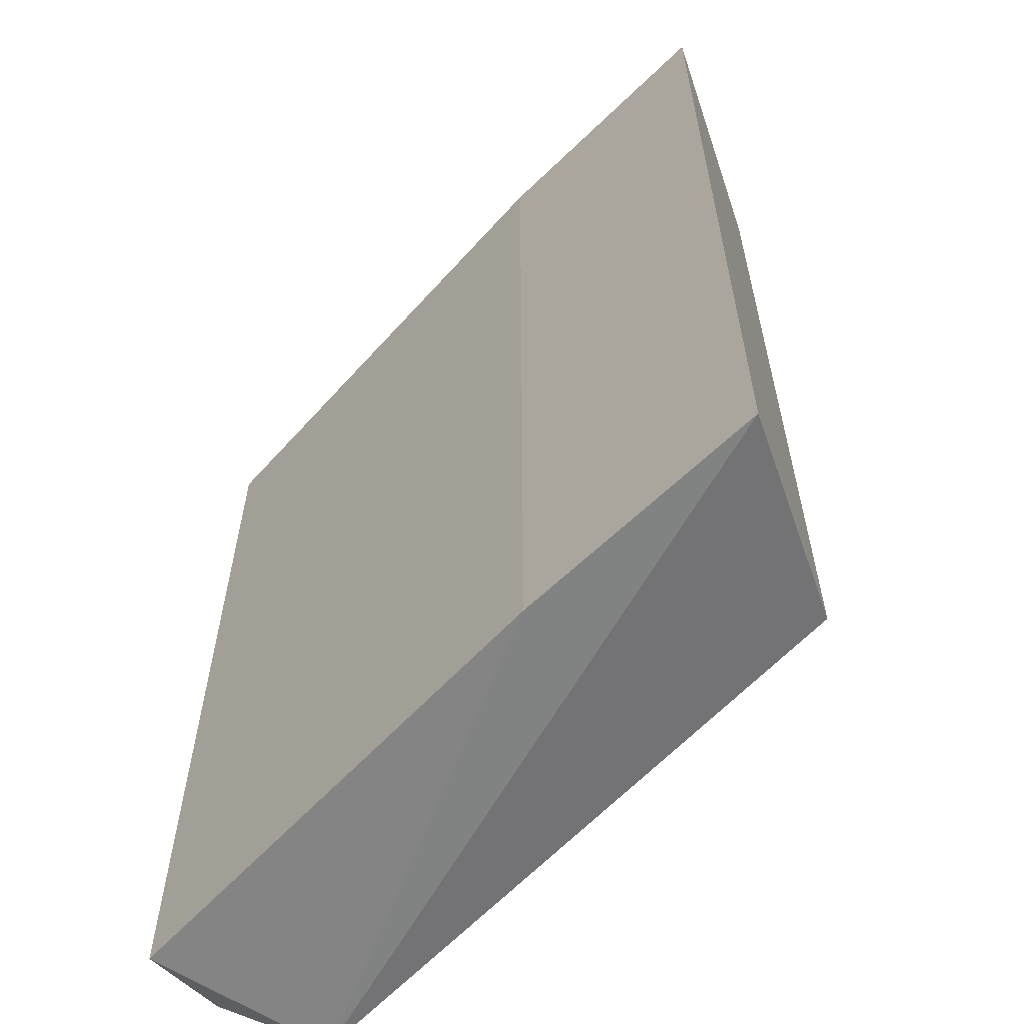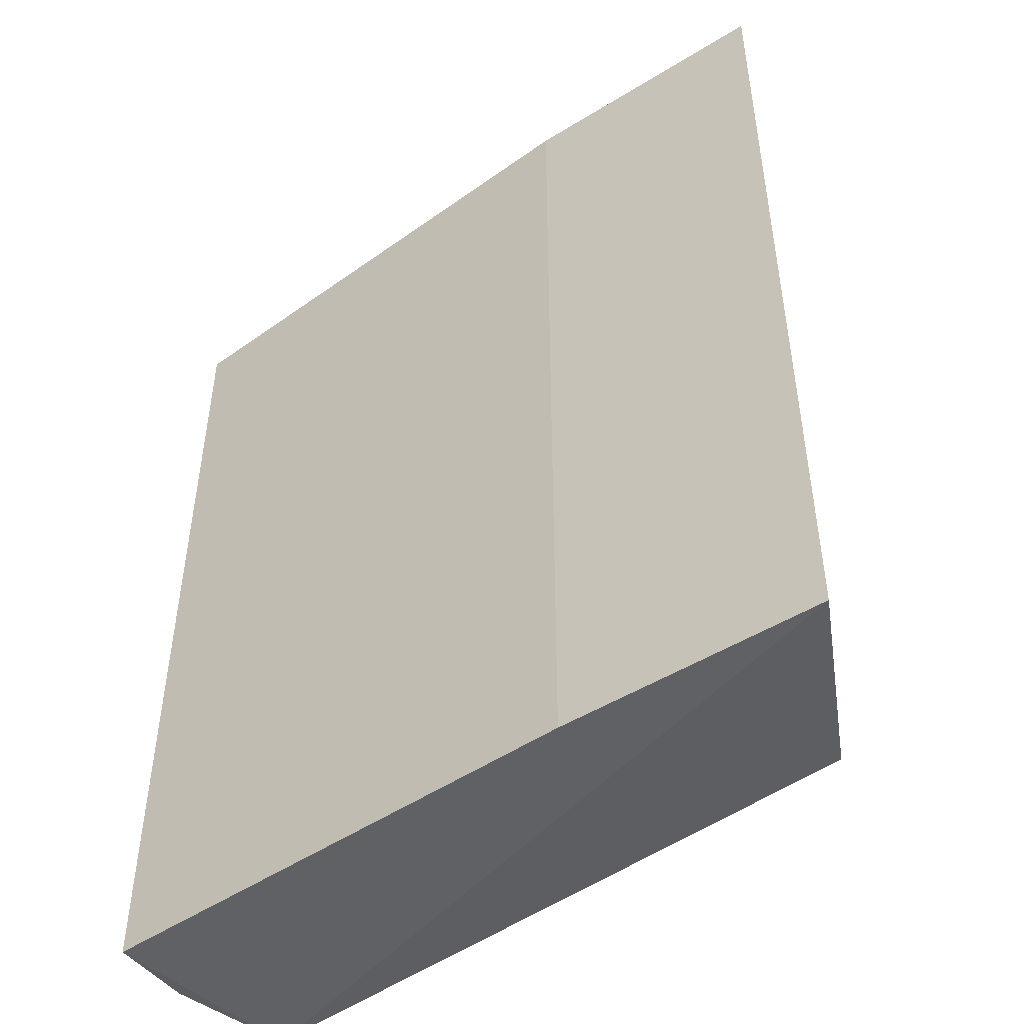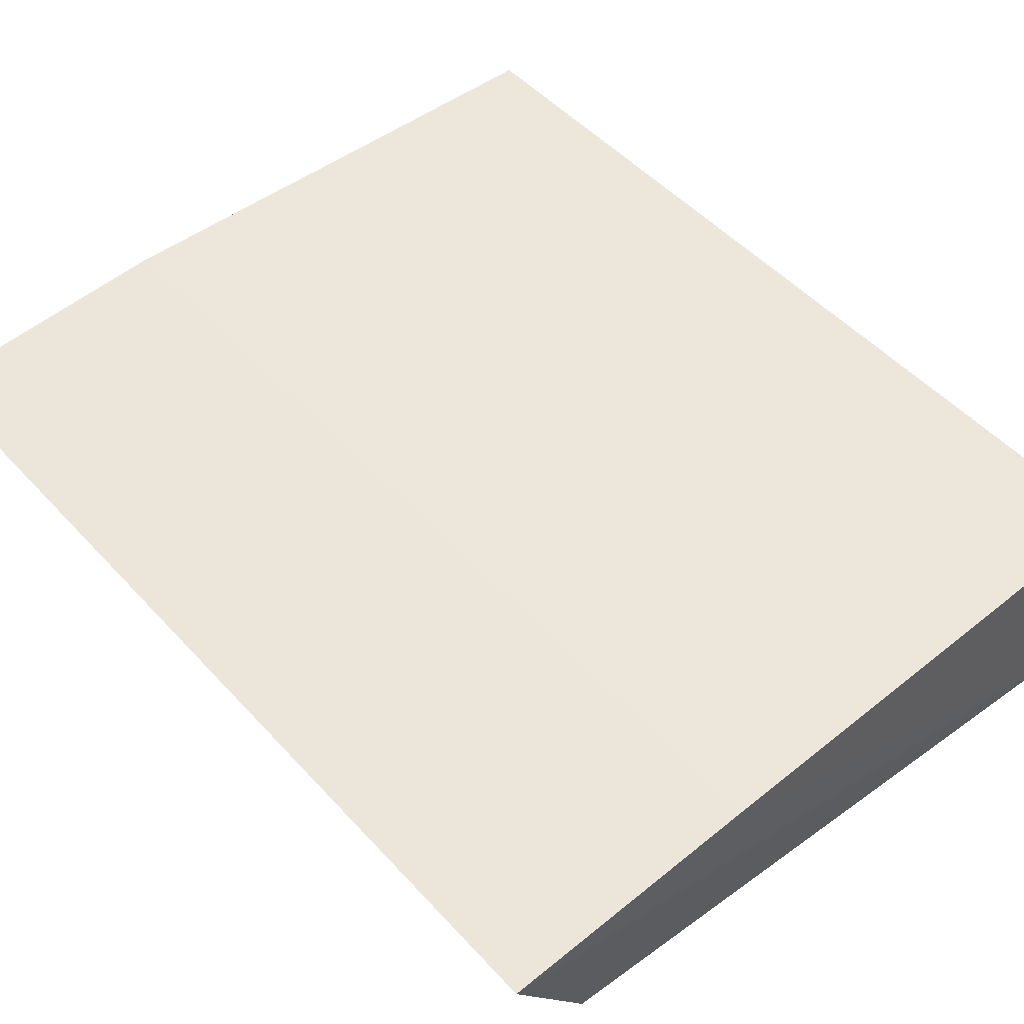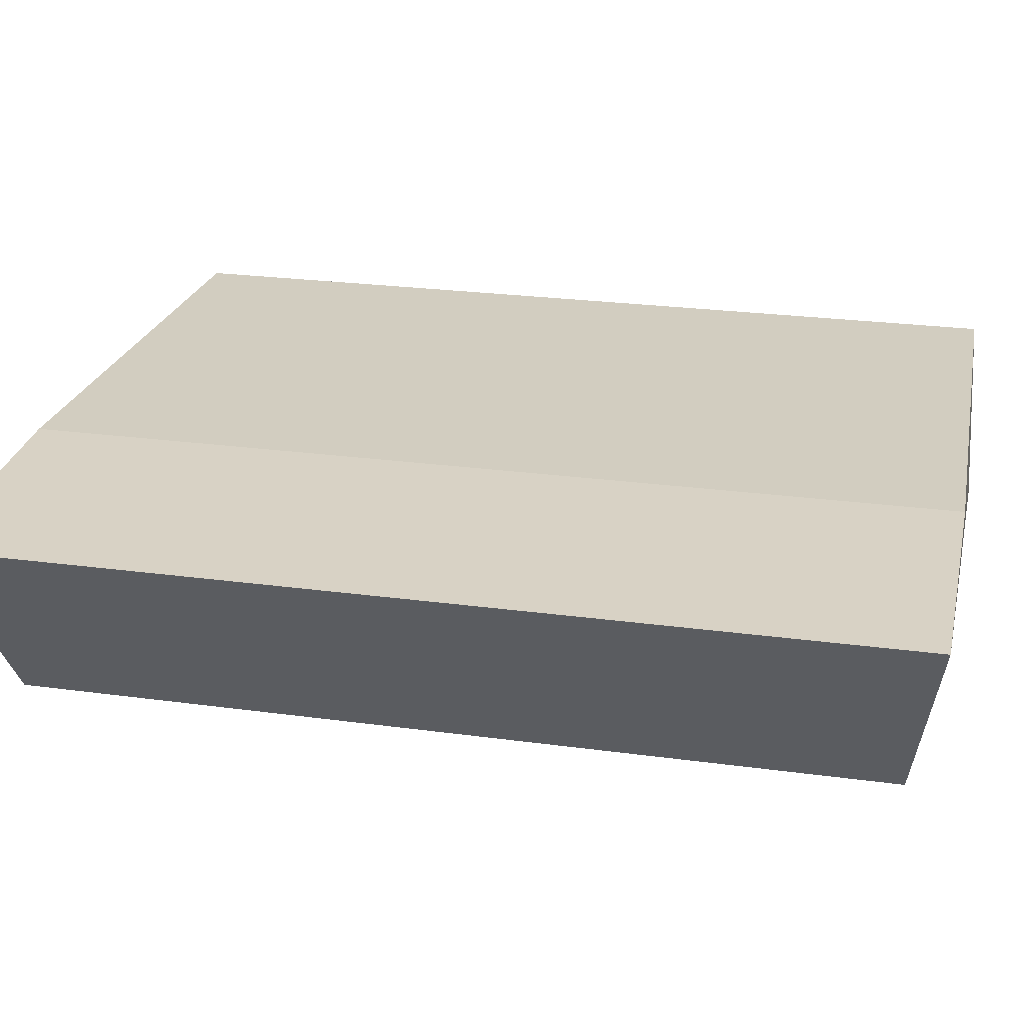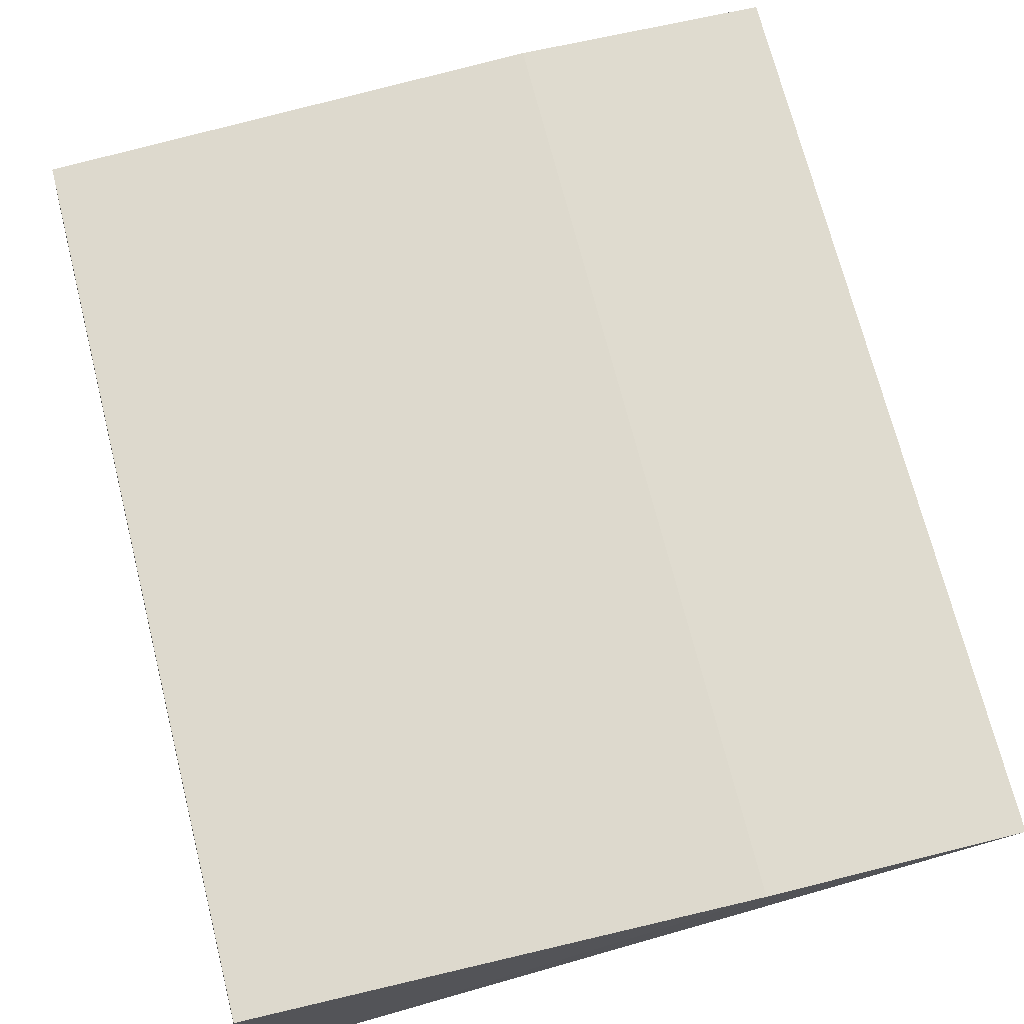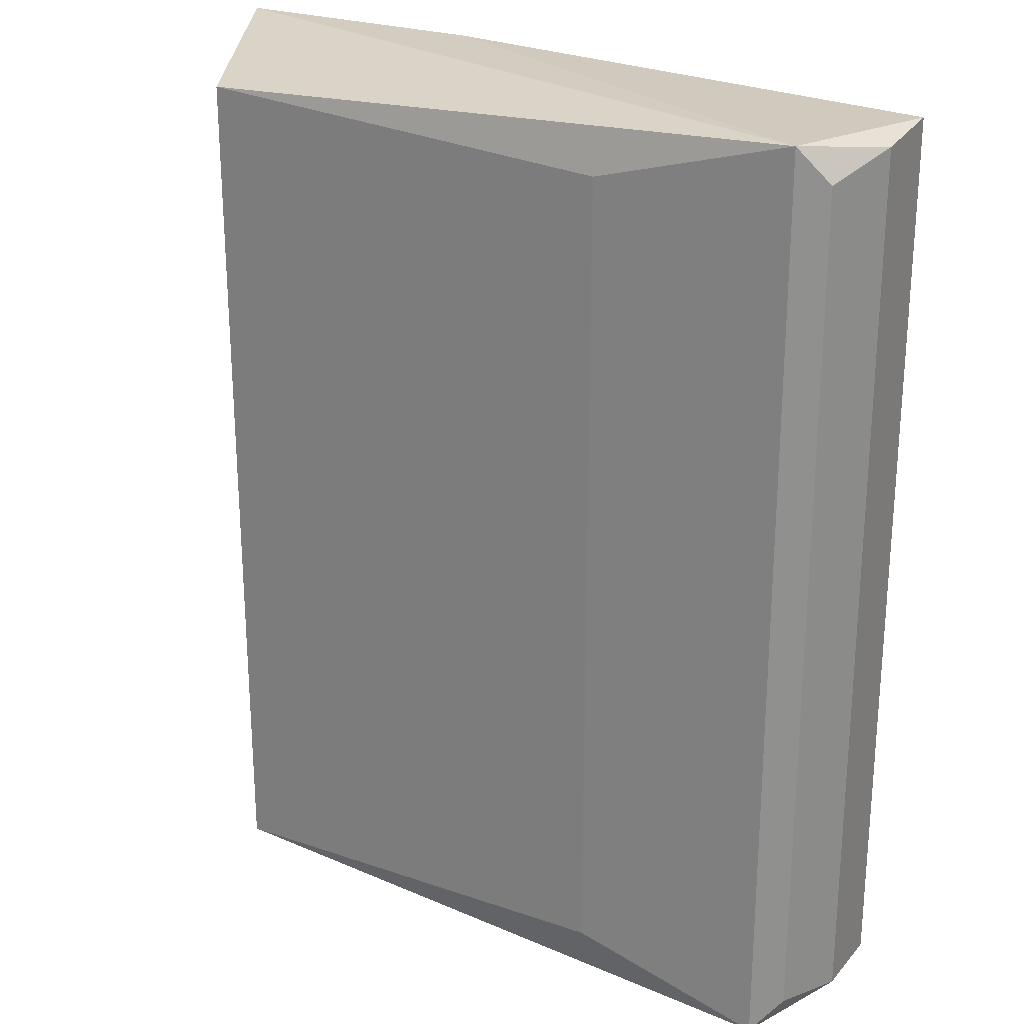
<metadata>
{"format":"obj","ext":"obj","renderer":"f3d","projection":"perspective","resolution":1024,"background":"white","views":[{"elev":-60.6,"azim":-132.1,"up":"+Z"},{"elev":-48.9,"azim":-142.3,"up":"+Z"},{"elev":50.1,"azim":-40.5,"up":"+Y"},{"elev":24.7,"azim":-77.4,"up":"+Y"},{"elev":71.9,"azim":165.7,"up":"+Y"},{"elev":24.5,"azim":33.8,"up":"+Z"}]}
</metadata>
<code>
v -0.6211 -1 -0.9481
v 0.8567 -0.732 0.9784
v 0.8386 -0.5449 0.9936
v -0.8571 -0.5715 1.016
v 0.8386 -0.5449 -0.9936
v -0.8571 -0.5715 -1.016
v 0.7619 -0.9523 1.016
v 0.7619 -0.9523 -1.016
v -0.6211 -1 0.9481
v -0.2856 -0.5397 -1.016
v 0.3384 -0.9881 -0.8975
v -0.2856 -0.5397 1.016
v 0.8221 -0.9097 -0.9381
v 0.3384 -0.9881 0.8975
v 0.8567 -0.732 -0.9784
v 0.8221 -0.9097 0.9381
f 7 13 16
f 3 2 5
f 1 4 6
f 2 3 7
f 1 6 8
f 4 1 9
f 7 4 9
f 3 5 10
f 6 4 10
f 5 8 10
f 8 6 10
f 1 8 11
f 8 7 11
f 9 1 11
f 7 3 12
f 4 7 12
f 3 10 12
f 10 4 12
f 7 8 13
f 7 9 14
f 11 7 14
f 9 11 14
f 5 2 15
f 8 5 15
f 2 13 15
f 13 8 15
f 2 7 16
f 13 2 16

</code>
